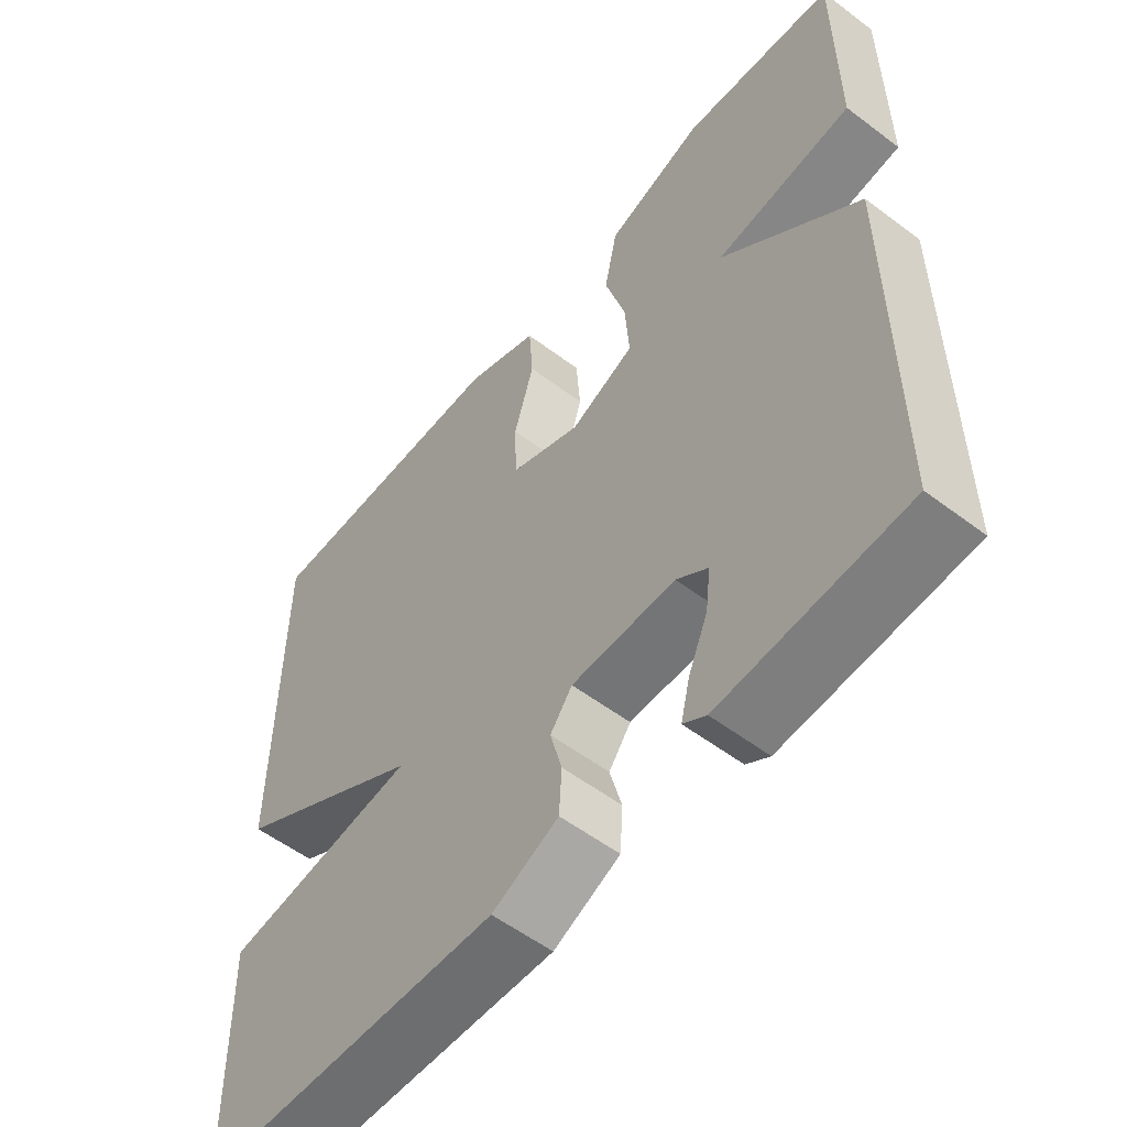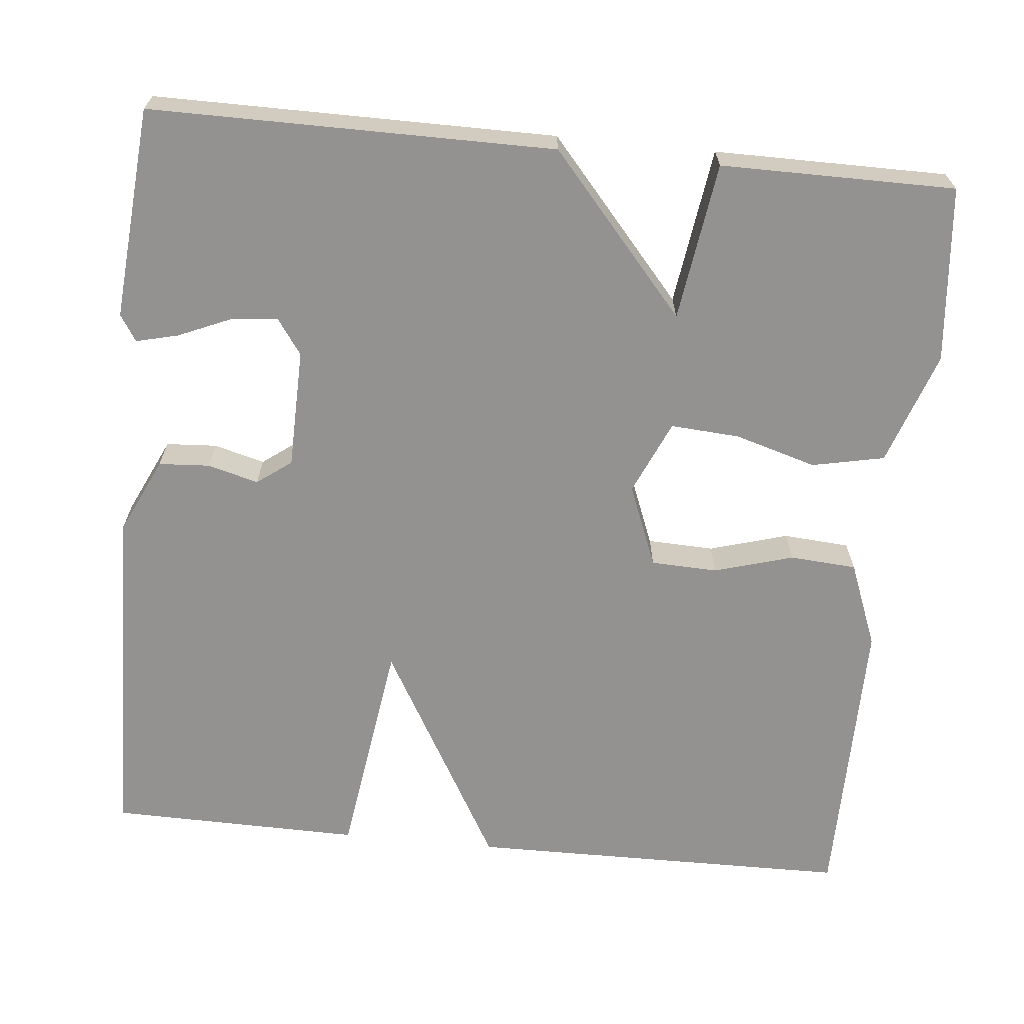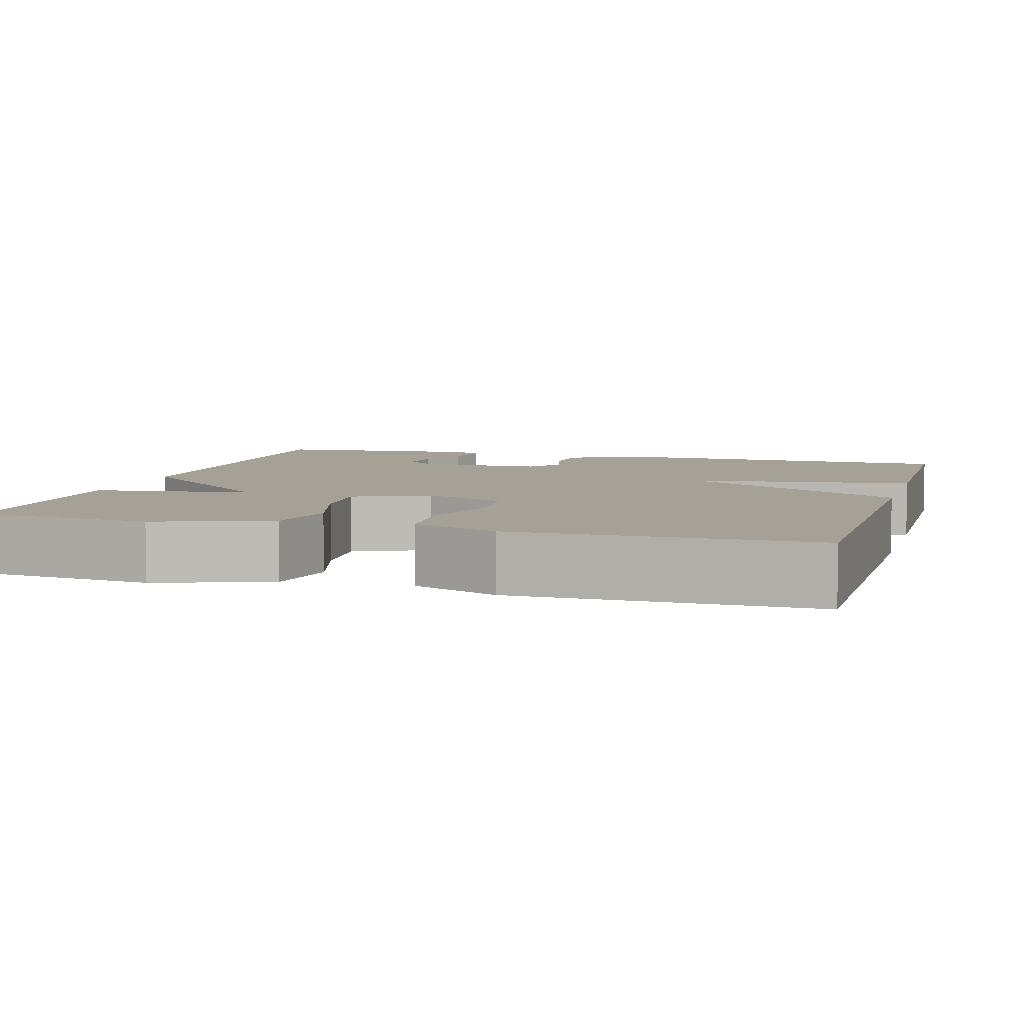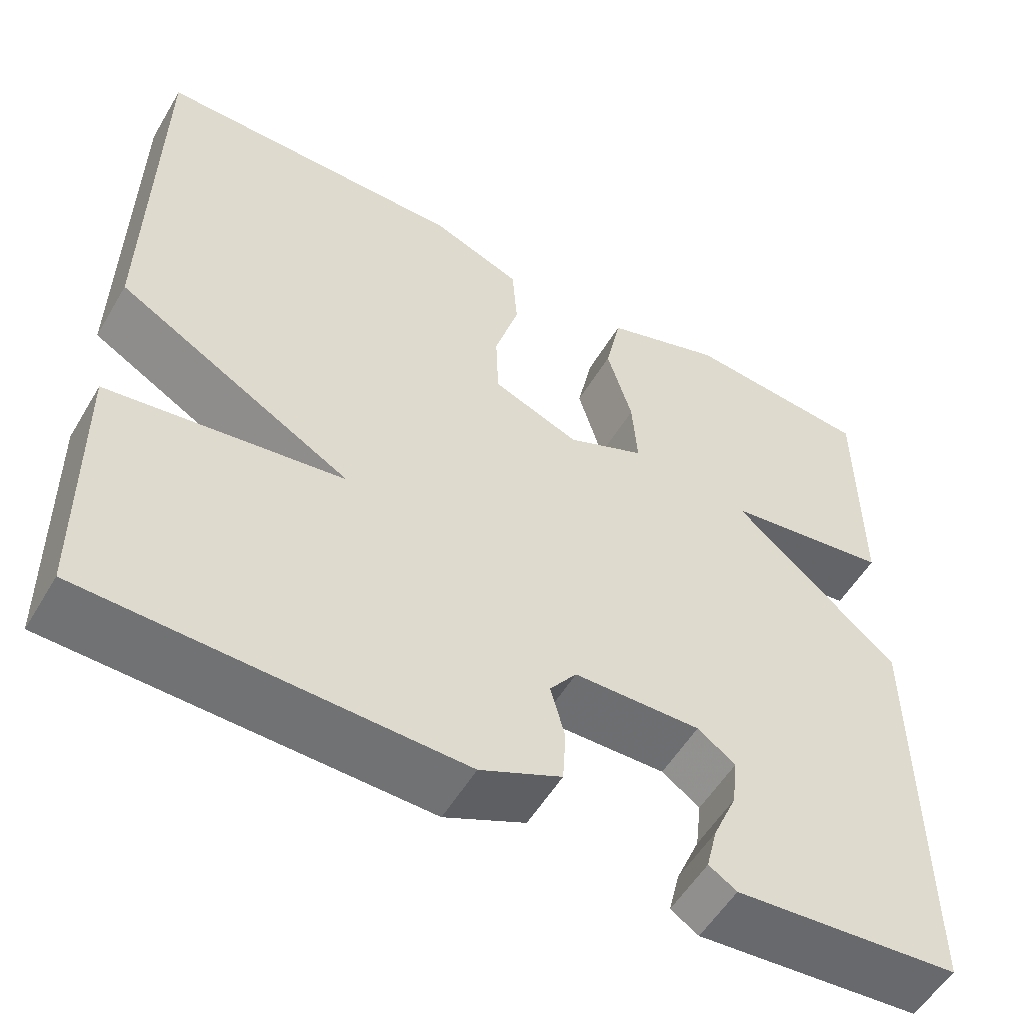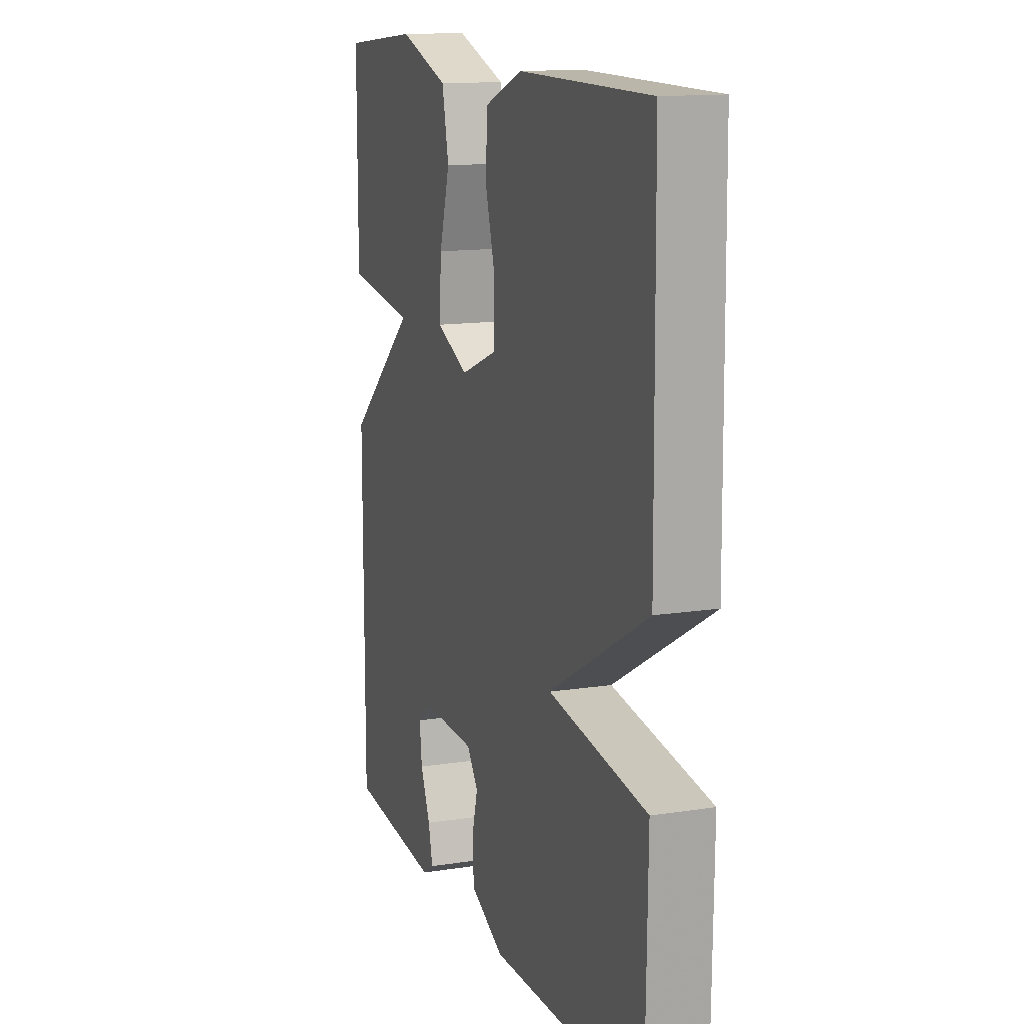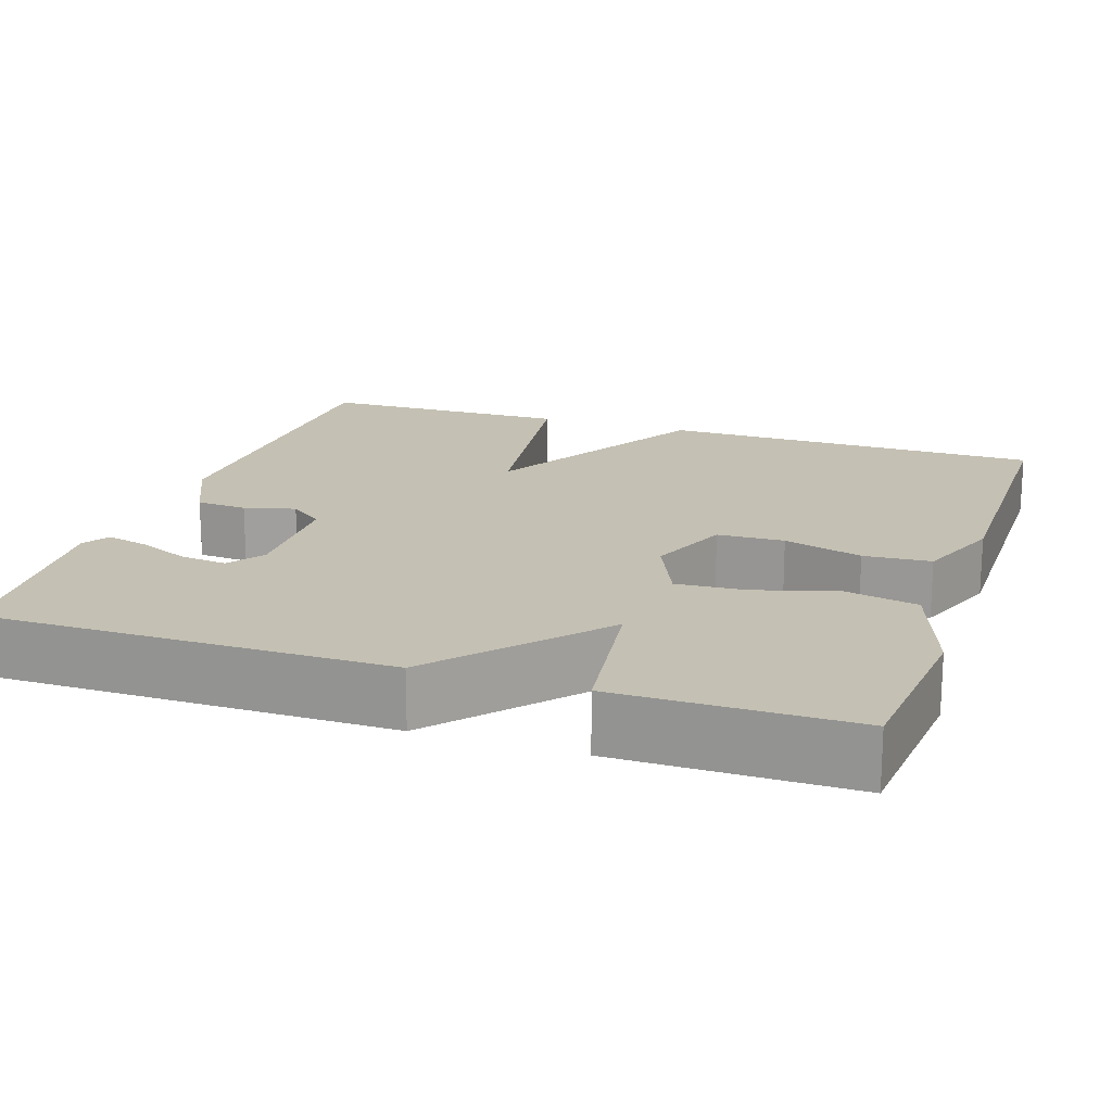
<metadata>
{"format":"obj","ext":"obj","renderer":"f3d","projection":"perspective","resolution":1024,"background":"white","views":[{"elev":-55.4,"azim":-128.5,"up":"+Z"},{"elev":-66.4,"azim":-95.7,"up":"+Y"},{"elev":6.2,"azim":16.1,"up":"+Y"},{"elev":-54.8,"azim":149.7,"up":"+Z"},{"elev":13.6,"azim":70.8,"up":"+Z"},{"elev":18.0,"azim":-71.4,"up":"+Y"}]}
</metadata>
<code>
v -0.5 0.07 -0.5
v -0.5 0.07 0.006
v -0.302 0.07 0.178
v -0.5 0.07 0.206
v -0.5 0.07 0.5
v -0.279 0.07 0.521
v -0.137 0.07 0.472
v -0.118 0.07 0.381
v -0.148 0.07 0.279
v -0.154 0.07 0.192
v -0.061 0.07 0.151
v 0.042 0.07 0.192
v 0.045 0.07 0.276
v 0.016 0.07 0.375
v 0.022 0.07 0.459
v 0.129 0.07 0.501
v 0.5 0.07 0.5
v 0.505 0.07 0.017
v 0.225 0.07 -0.143
v 0.505 0.07 -0.183
v 0.5 0.07 -0.5
v 0.061 0.07 -0.511
v -0.035 0.07 -0.466
v -0.039 0.07 -0.402
v -0.022 0.07 -0.338
v -0.054 0.07 -0.295
v -0.204 0.07 -0.292
v -0.249 0.07 -0.324
v -0.242 0.07 -0.383
v -0.214 0.07 -0.448
v -0.201 0.07 -0.501
v -0.234 0.07 -0.522
v -0.5 0 -0.5
v -0.5 0 0.006
v -0.302 0 0.178
v -0.5 0 0.206
v -0.5 0 0.5
v -0.279 0 0.521
v -0.137 0 0.472
v -0.118 0 0.381
v -0.148 0 0.279
v -0.154 0 0.192
v -0.061 0 0.151
v 0.042 0 0.192
v 0.045 0 0.276
v 0.016 0 0.375
v 0.022 0 0.459
v 0.129 0 0.501
v 0.5 0 0.5
v 0.505 0 0.017
v 0.225 0 -0.143
v 0.505 0 -0.183
v 0.5 0 -0.5
v 0.061 0 -0.511
v -0.035 0 -0.466
v -0.039 0 -0.402
v -0.022 0 -0.338
v -0.054 0 -0.295
v -0.204 0 -0.292
v -0.249 0 -0.324
v -0.242 0 -0.383
v -0.214 0 -0.448
v -0.201 0 -0.501
v -0.234 0 -0.522
f 32 1 2
f 31 32 2
f 30 31 2
f 29 30 2
f 28 29 2
f 27 28 2 3
f 26 27 3
f 25 26 3
f 23 24 25
f 22 23 25
f 21 22 25
f 20 21 25
f 19 20 25
f 19 25 3
f 17 18 19
f 16 17 19
f 15 16 19
f 14 15 19
f 13 14 19
f 12 13 19
f 11 12 19
f 10 11 19 3
f 5 6 7
f 4 5 7
f 3 4 7
f 10 3 7
f 9 10 7
f 7 8 9
f 34 33 64
f 34 64 63
f 34 63 62
f 34 62 61
f 34 61 60
f 35 34 60 59
f 35 59 58
f 35 58 57
f 57 56 55
f 57 55 54
f 57 54 53
f 57 53 52
f 57 52 51
f 35 57 51
f 51 50 49
f 51 49 48
f 51 48 47
f 51 47 46
f 51 46 45
f 51 45 44
f 51 44 43
f 35 51 43 42
f 39 38 37
f 39 37 36
f 39 36 35
f 39 35 42
f 39 42 41
f 41 40 39
f 1 33 34 2
f 2 34 35 3
f 3 35 36 4
f 4 36 37 5
f 5 37 38 6
f 6 38 39 7
f 7 39 40 8
f 8 40 41 9
f 9 41 42 10
f 10 42 43 11
f 11 43 44 12
f 12 44 45 13
f 13 45 46 14
f 14 46 47 15
f 15 47 48 16
f 16 48 49 17
f 17 49 50 18
f 18 50 51 19
f 19 51 52 20
f 20 52 53 21
f 21 53 54 22
f 22 54 55 23
f 23 55 56 24
f 24 56 57 25
f 25 57 58 26
f 26 58 59 27
f 27 59 60 28
f 28 60 61 29
f 29 61 62 30
f 30 62 63 31
f 31 63 64 32
f 32 64 33 1

</code>
